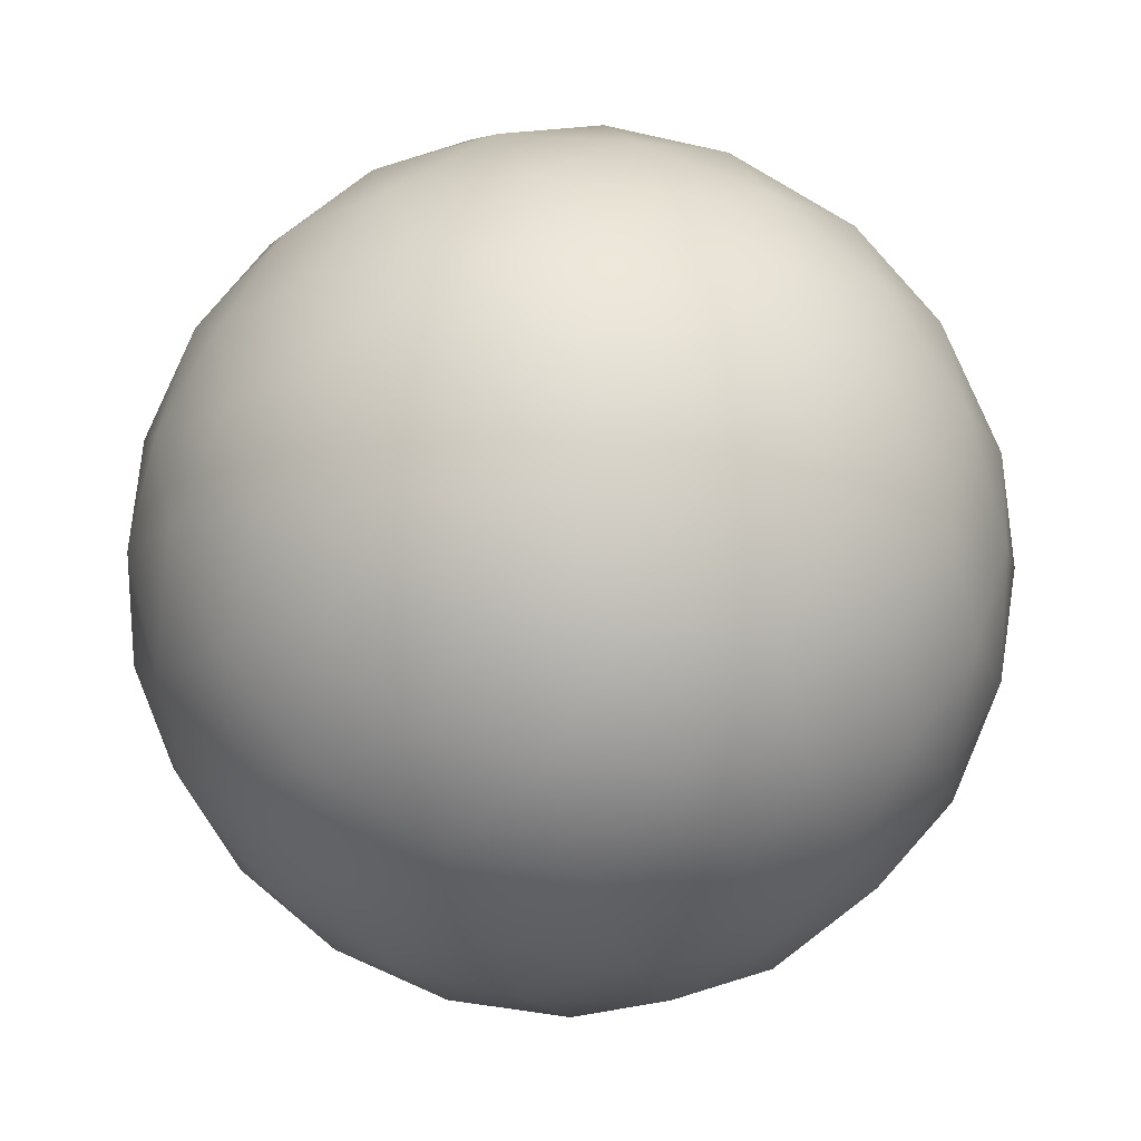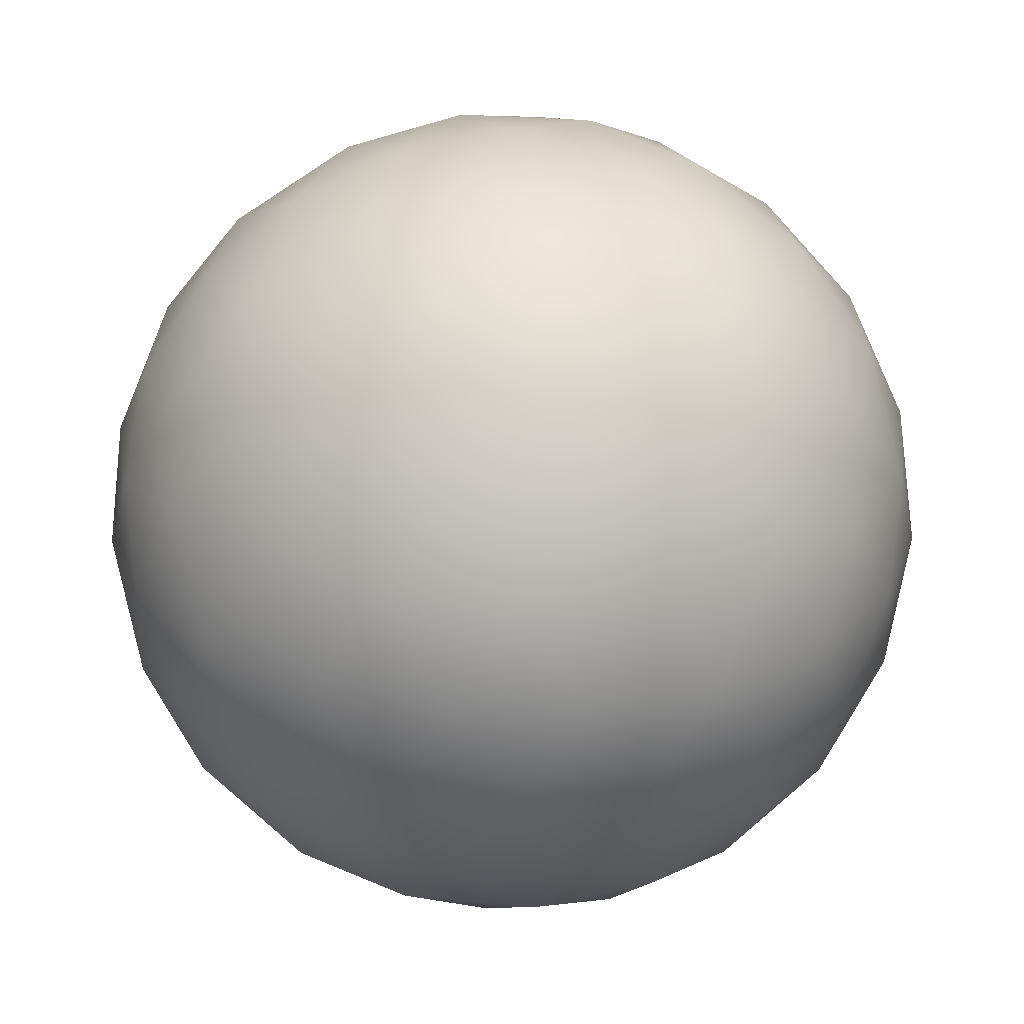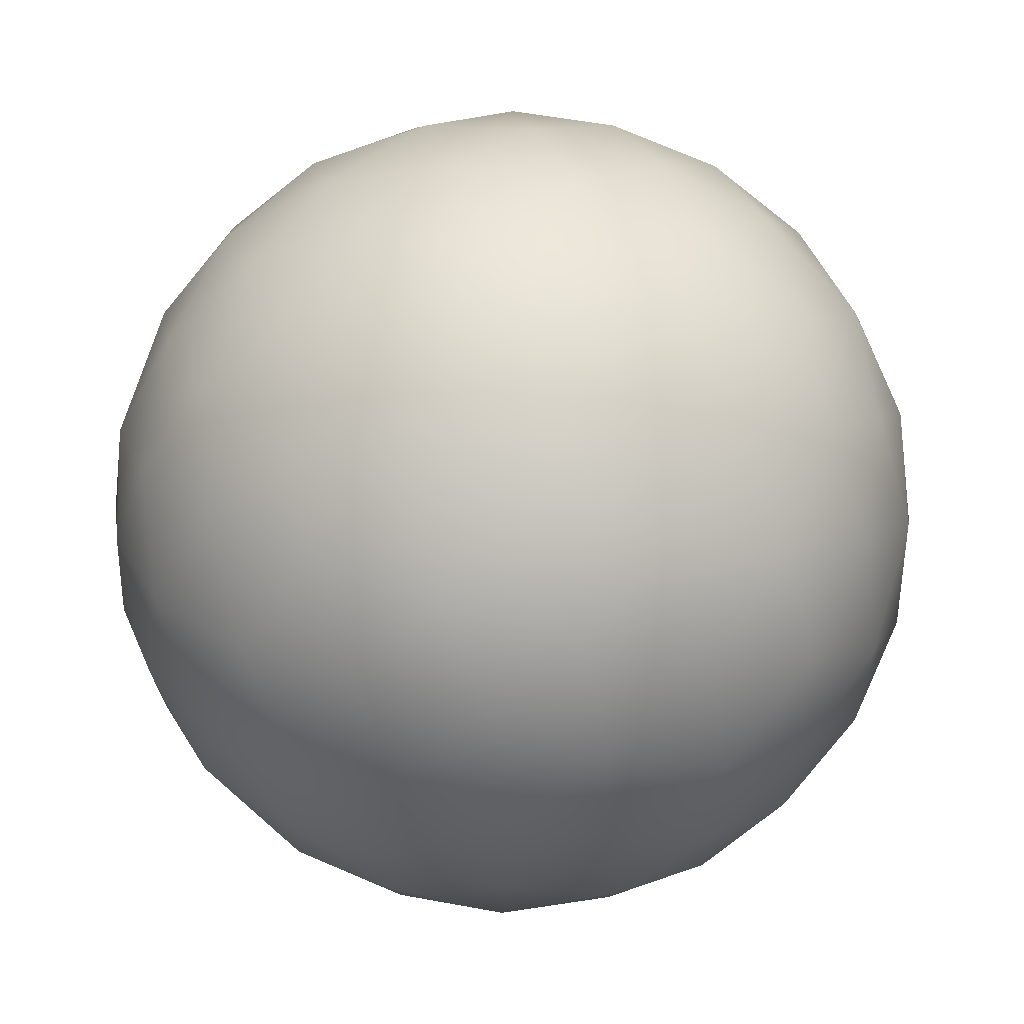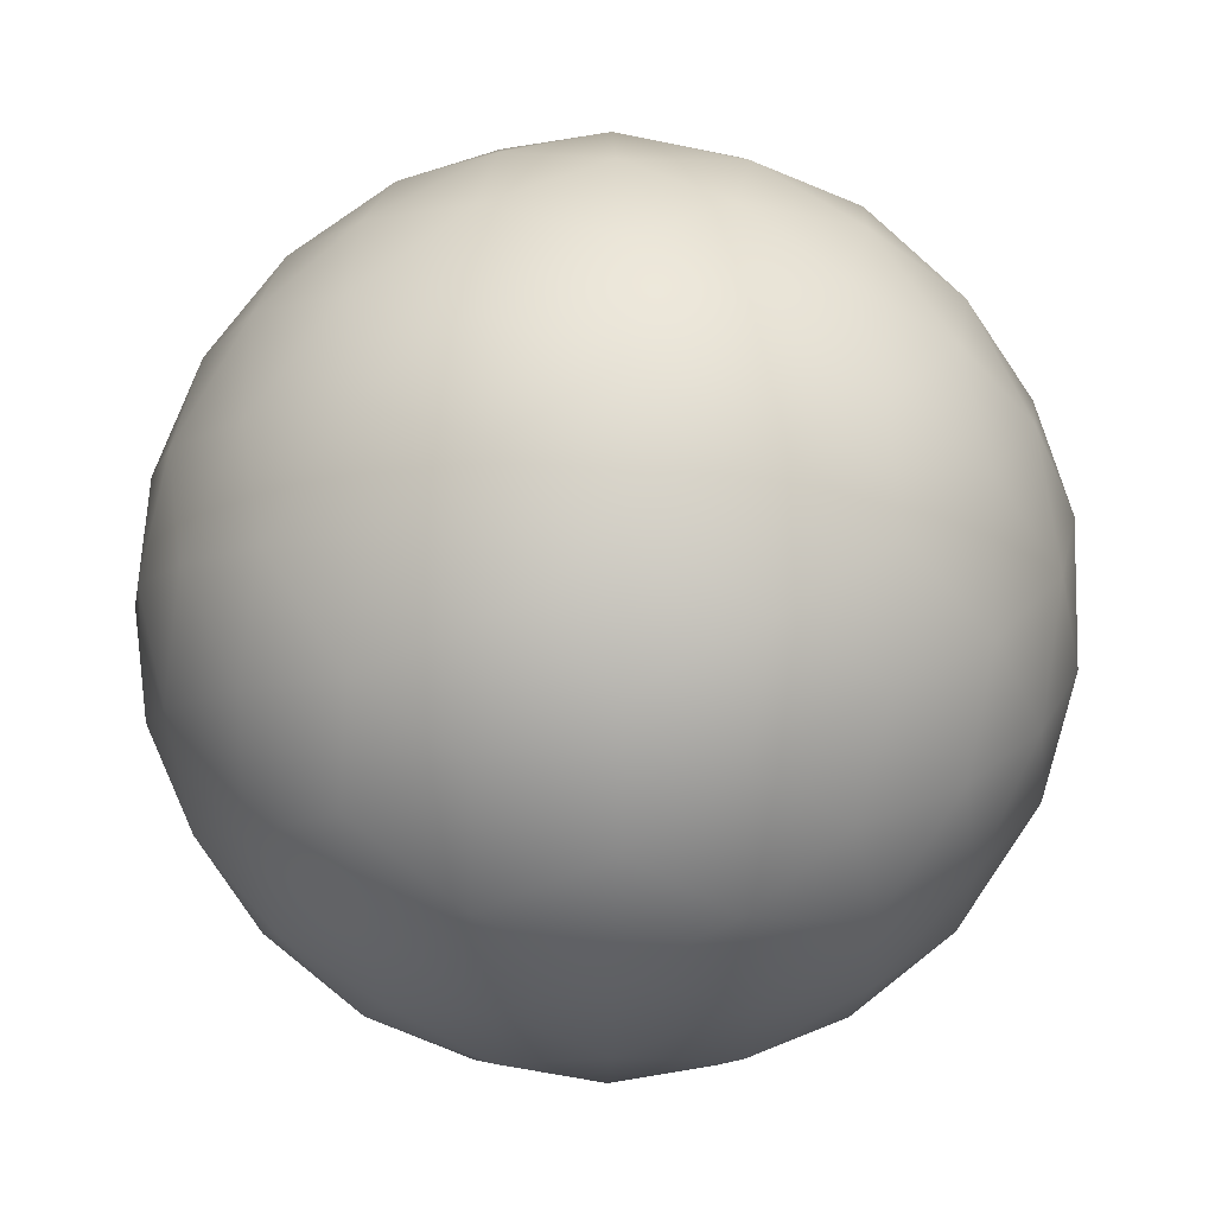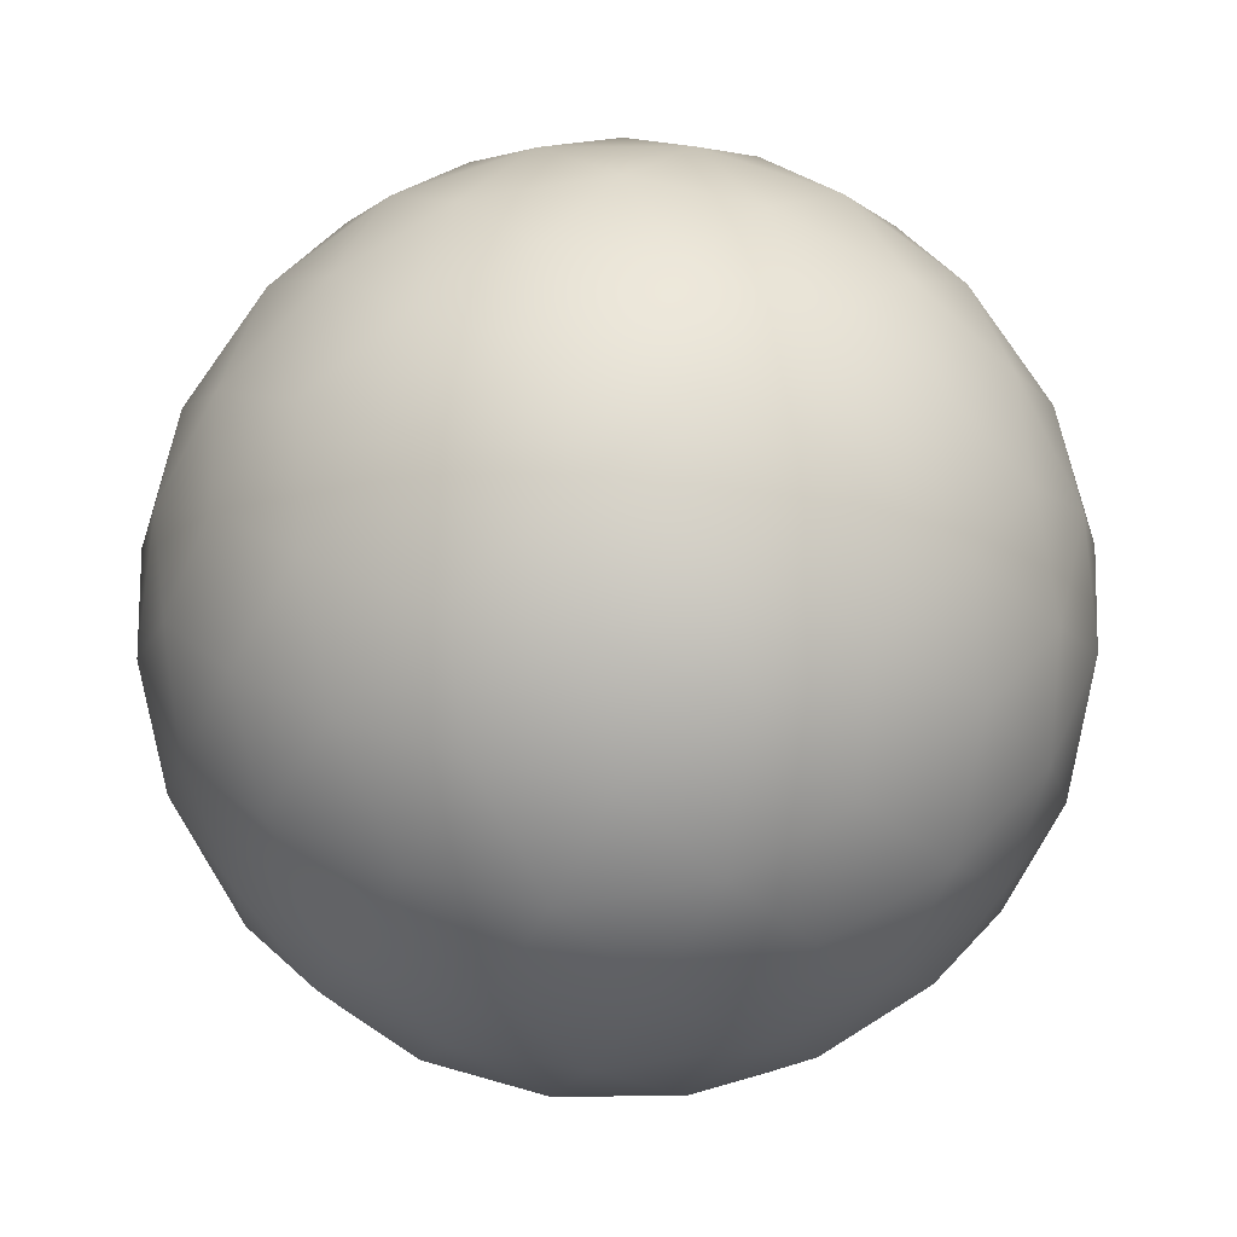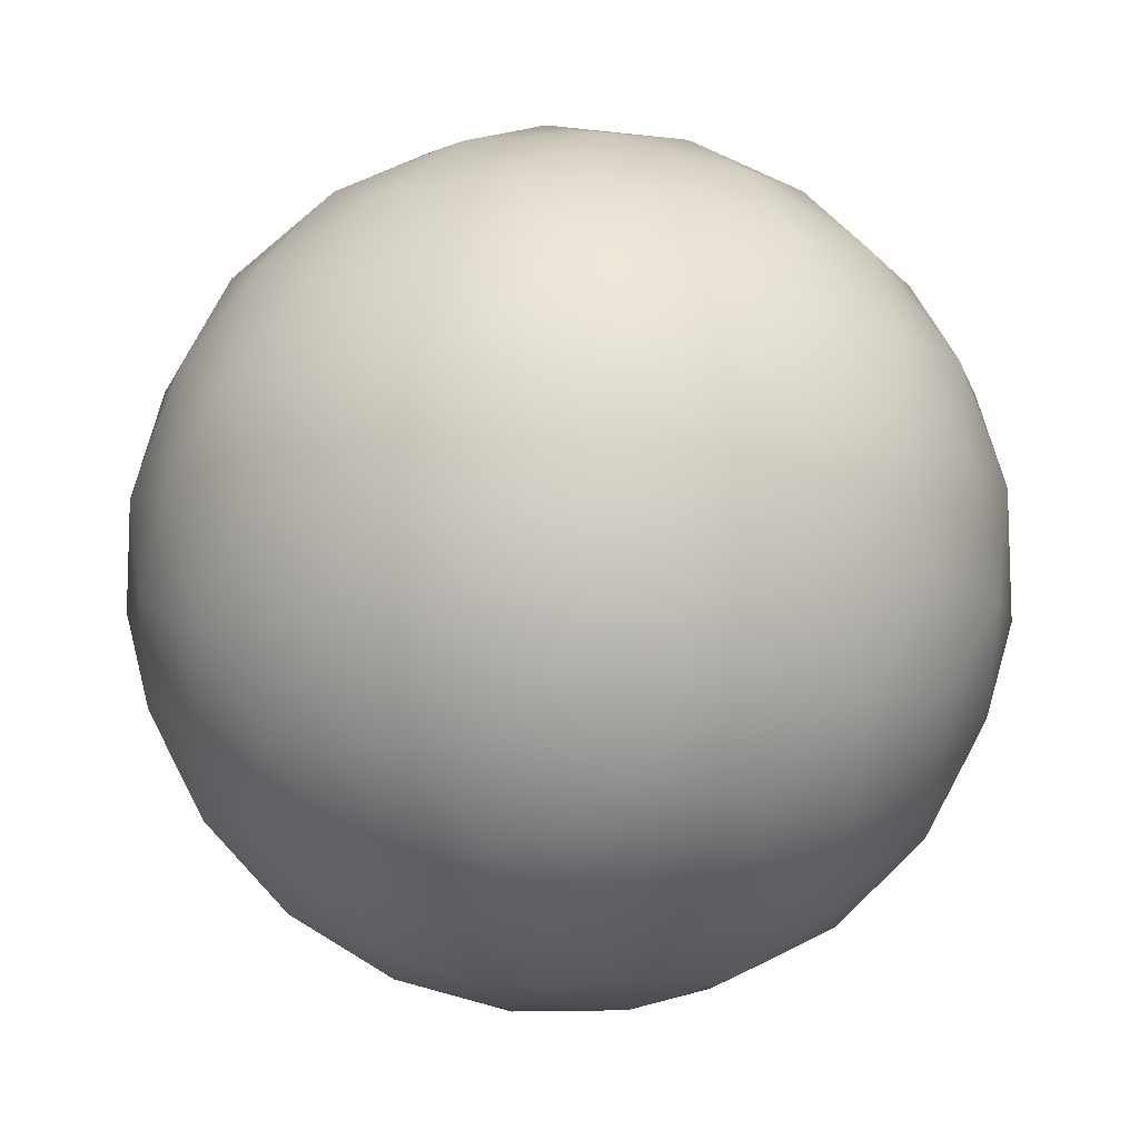
<metadata>
{"format":"obj","ext":"obj","renderer":"f3d","projection":"perspective","resolution":1024,"background":"white","views":[{"elev":-8.6,"azim":-141.6,"up":"+Z"},{"elev":25.7,"azim":-45.5,"up":"+Z"},{"elev":71.0,"azim":-41.4,"up":"+Y"},{"elev":-8.8,"azim":-91.7,"up":"+Y"},{"elev":-72.2,"azim":135.2,"up":"+Z"},{"elev":50.7,"azim":-49.6,"up":"+Y"}]}
</metadata>
<code>
v 0 0.08941 -0.08941
v 0.0647 0.0424 -0.03998
v -0.02471 0.01335 -0.03998
v -0.07997 0.08941 -0.03998
v -0.02471 0.1655 -0.03998
v 0.0647 0.1364 -0.03998
v 0.02471 0.01335 0.03998
v -0.0647 0.0424 0.03998
v -0.0647 0.1364 0.03998
v 0.02471 0.1655 0.03998
v 0.07997 0.08941 0.03998
v 0 0.08941 0.08941
v 0.03803 0.06178 -0.07605
v -0.01452 0.0447 -0.07605
v 0.0235 0.01707 -0.047
v 0.03803 0.117 -0.07605
v 0.07605 0.08941 -0.047
v -0.047 0.08941 -0.07605
v -0.06153 0.0447 -0.047
v -0.01452 0.1341 -0.07605
v -0.06153 0.1341 -0.047
v 0.0235 0.1617 -0.047
v 0.08503 0.117 0
v 0.08503 0.06178 0
v 0.05255 0.01707 0
v 0 0 0
v -0.05255 0.01707 0
v -0.08503 0.06178 0
v -0.08503 0.117 0
v -0.05255 0.1617 0
v 0 0.1788 0
v 0.05255 0.1617 0
v 0.06153 0.0447 0.047
v -0.0235 0.01707 0.047
v -0.07605 0.08941 0.047
v -0.0235 0.1617 0.047
v 0.06153 0.1341 0.047
v 0.047 0.08941 0.07605
v 0.01452 0.0447 0.07605
v -0.03803 0.06178 0.07605
v -0.03803 0.117 0.07605
v 0.01452 0.1341 0.07605
v 0.01977 0.07505 -0.086
v 0.05339 0.05062 -0.06032
v -0.00755 0.06617 -0.086
v -0.02039 0.02664 -0.06032
v 0.04584 0.02738 -0.04521
v -0.000628 0.01228 -0.04521
v 0.01977 0.1038 -0.086
v 0.05339 0.1282 -0.06032
v 0.07316 0.06498 -0.04521
v 0.07316 0.1138 -0.04521
v -0.02443 0.08941 -0.086
v -0.066 0.08941 -0.06032
v -0.04483 0.02664 -0.04521
v -0.07355 0.06617 -0.04521
v -0.00755 0.1126 -0.086
v -0.02039 0.1522 -0.06032
v -0.07355 0.1126 -0.04521
v -0.04483 0.1522 -0.04521
v -0.000628 0.1665 -0.04521
v 0.04584 0.1514 -0.04521
v 0.07783 0.1282 -0.02078
v 0.08576 0.1038 0.02078
v 0.07783 0.05062 -0.02078
v 0.08576 0.07505 0.02078
v 0.06094 0.02738 -0.02078
v 0.04016 0.01228 0.02078
v -0.01284 0.003403 -0.02078
v 0.01284 0.003403 0.02078
v -0.04016 0.01228 -0.02078
v -0.06094 0.02738 0.02078
v -0.08576 0.07505 -0.02078
v -0.07783 0.05062 0.02078
v -0.08576 0.1038 -0.02078
v -0.07783 0.1282 0.02078
v -0.04016 0.1665 -0.02078
v -0.06094 0.1514 0.02078
v -0.01284 0.1754 -0.02078
v 0.01284 0.1754 0.02078
v 0.06094 0.1514 -0.02078
v 0.04016 0.1665 0.02078
v 0.04483 0.02664 0.04521
v 0.07355 0.06617 0.04521
v 0.000628 0.01228 0.04521
v -0.04584 0.02738 0.04521
v -0.07316 0.06498 0.04521
v -0.07316 0.1138 0.04521
v -0.04584 0.1514 0.04521
v 0.000628 0.1665 0.04521
v 0.04483 0.1522 0.04521
v 0.07355 0.1126 0.04521
v 0.066 0.08941 0.06032
v 0.02443 0.08941 0.086
v 0.02039 0.02664 0.06032
v 0.00755 0.06617 0.086
v -0.05339 0.05062 0.06032
v -0.01977 0.07505 0.086
v -0.05339 0.1282 0.06032
v -0.01977 0.1038 0.086
v 0.02039 0.1522 0.06032
v 0.00755 0.1126 0.086
v 0.03235 0.03685 -0.0647
v 0.01236 0.05138 -0.07997
v 0.004721 0.02788 -0.0647
v 0.05998 0.07488 -0.0647
v 0.03998 0.08941 -0.07997
v 0.05998 0.1039 -0.0647
v -0.03998 0.0424 -0.0647
v -0.03235 0.06591 -0.07997
v -0.05706 0.06591 -0.0647
v -0.05706 0.1129 -0.0647
v -0.03235 0.1129 -0.07997
v -0.03998 0.1364 -0.0647
v 0.004721 0.1509 -0.0647
v 0.01236 0.1274 -0.07997
v 0.03235 0.142 -0.0647
v 0.08469 0.07488 -0.02471
v 0.08469 0.1039 -0.02471
v 0.08941 0.08941 0
v 0.01236 0.004376 -0.02471
v 0.03998 0.01335 -0.02471
v 0.02763 0.004376 0
v -0.07705 0.05138 -0.02471
v -0.05998 0.02788 -0.02471
v -0.07233 0.03685 0
v -0.05998 0.1509 -0.02471
v -0.07705 0.1274 -0.02471
v -0.07233 0.142 0
v 0.03998 0.1655 -0.02471
v 0.01236 0.1744 -0.02471
v 0.02763 0.1744 0
v 0.07705 0.05138 0.02471
v 0.07233 0.03685 0
v 0.05998 0.02788 0.02471
v -0.01236 0.004376 0.02471
v -0.02763 0.004376 0
v -0.03998 0.01335 0.02471
v -0.08469 0.07488 0.02471
v -0.08941 0.08941 0
v -0.08469 0.1039 0.02471
v -0.03998 0.1655 0.02471
v -0.02763 0.1744 0
v -0.01236 0.1744 0.02471
v 0.05998 0.1509 0.02471
v 0.07233 0.142 0
v 0.07705 0.1274 0.02471
v 0.03998 0.0424 0.0647
v 0.05706 0.06591 0.0647
v 0.03235 0.06591 0.07997
v -0.03235 0.03685 0.0647
v -0.004721 0.02788 0.0647
v -0.01236 0.05138 0.07997
v -0.05998 0.1039 0.0647
v -0.05998 0.07488 0.0647
v -0.03998 0.08941 0.07997
v -0.004721 0.1509 0.0647
v -0.03235 0.142 0.0647
v -0.01236 0.1274 0.07997
v 0.05706 0.1129 0.0647
v 0.03998 0.1364 0.0647
v 0.03235 0.1129 0.07997
g golfBall
g golfBall
f 103 47 15
f 47 103 44
f 13 44 103
f 44 2 47
f 103 104 13
f 104 103 105
f 15 105 103
f 105 14 104
f 46 48 3
f 48 46 105
f 14 105 46
f 105 15 48
f 45 104 14
f 104 45 43
f 1 43 45
f 43 13 104
f 106 17 51
f 51 44 106
f 13 106 44
f 44 51 2
f 106 13 107
f 107 108 106
f 17 106 108
f 108 107 16
f 50 6 52
f 52 108 50
f 16 50 108
f 108 52 17
f 49 16 107
f 107 43 49
f 1 49 43
f 43 107 13
f 109 55 19
f 55 109 46
f 14 46 109
f 46 3 55
f 109 110 14
f 110 109 111
f 19 111 109
f 111 18 110
f 54 56 4
f 56 54 111
f 18 111 54
f 111 19 56
f 53 110 18
f 110 53 45
f 1 45 53
f 45 14 110
f 112 59 21
f 59 112 54
f 18 54 112
f 54 4 59
f 112 113 18
f 113 112 114
f 21 114 112
f 114 20 113
f 58 60 5
f 60 58 114
f 20 114 58
f 114 21 60
f 57 113 20
f 113 57 53
f 1 53 57
f 53 18 113
f 115 61 22
f 61 115 58
f 20 58 115
f 58 5 61
f 115 116 20
f 116 115 117
f 22 117 115
f 117 16 116
f 50 62 6
f 62 50 117
f 16 117 50
f 117 22 62
f 49 116 16
f 116 49 57
f 1 57 49
f 57 20 116
f 118 24 65
f 65 51 118
f 17 118 51
f 51 65 2
f 118 17 119
f 119 120 118
f 24 118 120
f 120 119 23
f 64 11 66
f 66 120 64
f 23 64 120
f 120 66 24
f 63 23 119
f 119 52 63
f 6 63 52
f 52 119 17
f 121 26 69
f 69 48 121
f 15 121 48
f 48 69 3
f 121 15 122
f 122 123 121
f 26 121 123
f 123 122 25
f 68 7 70
f 70 123 68
f 25 68 123
f 123 70 26
f 67 25 122
f 122 47 67
f 2 67 47
f 47 122 15
f 124 28 73
f 73 56 124
f 19 124 56
f 56 73 4
f 124 19 125
f 125 126 124
f 28 124 126
f 126 125 27
f 72 8 74
f 74 126 72
f 27 72 126
f 126 74 28
f 71 27 125
f 125 55 71
f 3 71 55
f 55 125 19
f 127 30 77
f 77 60 127
f 21 127 60
f 60 77 5
f 127 21 128
f 128 129 127
f 30 127 129
f 129 128 29
f 76 9 78
f 78 129 76
f 29 76 129
f 129 78 30
f 75 29 128
f 128 59 75
f 4 75 59
f 59 128 21
f 130 32 81
f 81 62 130
f 22 130 62
f 62 81 6
f 130 22 131
f 131 132 130
f 32 130 132
f 132 131 31
f 80 10 82
f 82 132 80
f 31 80 132
f 132 82 32
f 79 31 131
f 131 61 79
f 5 79 61
f 61 131 22
f 133 84 33
f 84 133 66
f 24 66 133
f 66 11 84
f 133 134 24
f 134 133 135
f 33 135 133
f 135 25 134
f 68 83 7
f 83 68 135
f 25 135 68
f 135 33 83
f 67 134 25
f 134 67 65
f 2 65 67
f 65 24 134
f 136 85 34
f 85 136 70
f 26 70 136
f 70 7 85
f 136 137 26
f 137 136 138
f 34 138 136
f 138 27 137
f 72 86 8
f 86 72 138
f 27 138 72
f 138 34 86
f 71 137 27
f 137 71 69
f 3 69 71
f 69 26 137
f 139 87 35
f 87 139 74
f 28 74 139
f 74 8 87
f 139 140 28
f 140 139 141
f 35 141 139
f 141 29 140
f 76 88 9
f 88 76 141
f 29 141 76
f 141 35 88
f 75 140 29
f 140 75 73
f 4 73 75
f 73 28 140
f 142 89 36
f 89 142 78
f 30 78 142
f 78 9 89
f 142 143 30
f 143 142 144
f 36 144 142
f 144 31 143
f 80 90 10
f 90 80 144
f 31 144 80
f 144 36 90
f 79 143 31
f 143 79 77
f 5 77 79
f 77 30 143
f 145 91 37
f 91 145 82
f 32 82 145
f 82 10 91
f 145 146 32
f 146 145 147
f 37 147 145
f 147 23 146
f 64 92 11
f 92 64 147
f 23 147 64
f 147 37 92
f 63 146 23
f 146 63 81
f 6 81 63
f 81 32 146
f 148 39 95
f 95 83 148
f 33 148 83
f 83 95 7
f 148 33 149
f 149 150 148
f 39 148 150
f 150 149 38
f 94 12 96
f 96 150 94
f 38 94 150
f 150 96 39
f 93 38 149
f 149 84 93
f 11 93 84
f 84 149 33
f 151 40 97
f 97 86 151
f 34 151 86
f 86 97 8
f 151 34 152
f 152 153 151
f 40 151 153
f 153 152 39
f 96 12 98
f 98 153 96
f 39 96 153
f 153 98 40
f 95 39 152
f 152 85 95
f 7 95 85
f 85 152 34
f 154 41 99
f 99 88 154
f 35 154 88
f 88 99 9
f 154 35 155
f 155 156 154
f 41 154 156
f 156 155 40
f 98 12 100
f 100 156 98
f 40 98 156
f 156 100 41
f 97 40 155
f 155 87 97
f 8 97 87
f 87 155 35
f 157 42 101
f 101 90 157
f 36 157 90
f 90 101 10
f 157 36 158
f 158 159 157
f 42 157 159
f 159 158 41
f 100 12 102
f 102 159 100
f 41 100 159
f 159 102 42
f 99 41 158
f 158 89 99
f 9 99 89
f 89 158 36
f 160 38 93
f 93 92 160
f 37 160 92
f 92 93 11
f 160 37 161
f 161 162 160
f 38 160 162
f 162 161 42
f 102 12 94
f 94 162 102
f 42 102 162
f 162 94 38
f 101 42 161
f 161 91 101
f 10 101 91
f 91 161 37

</code>
